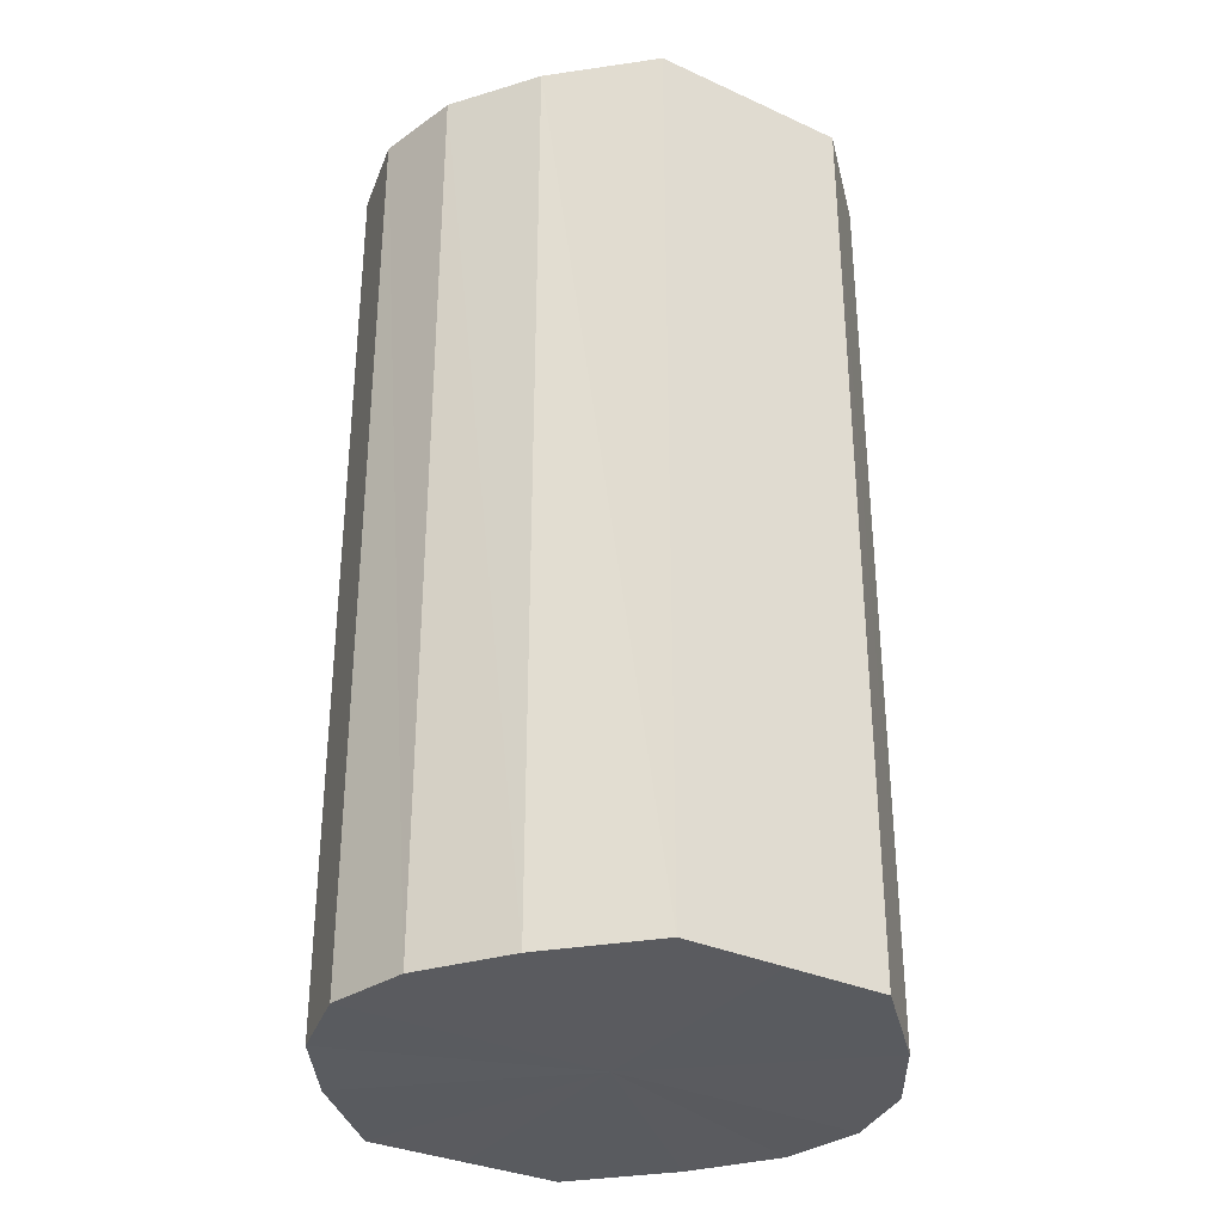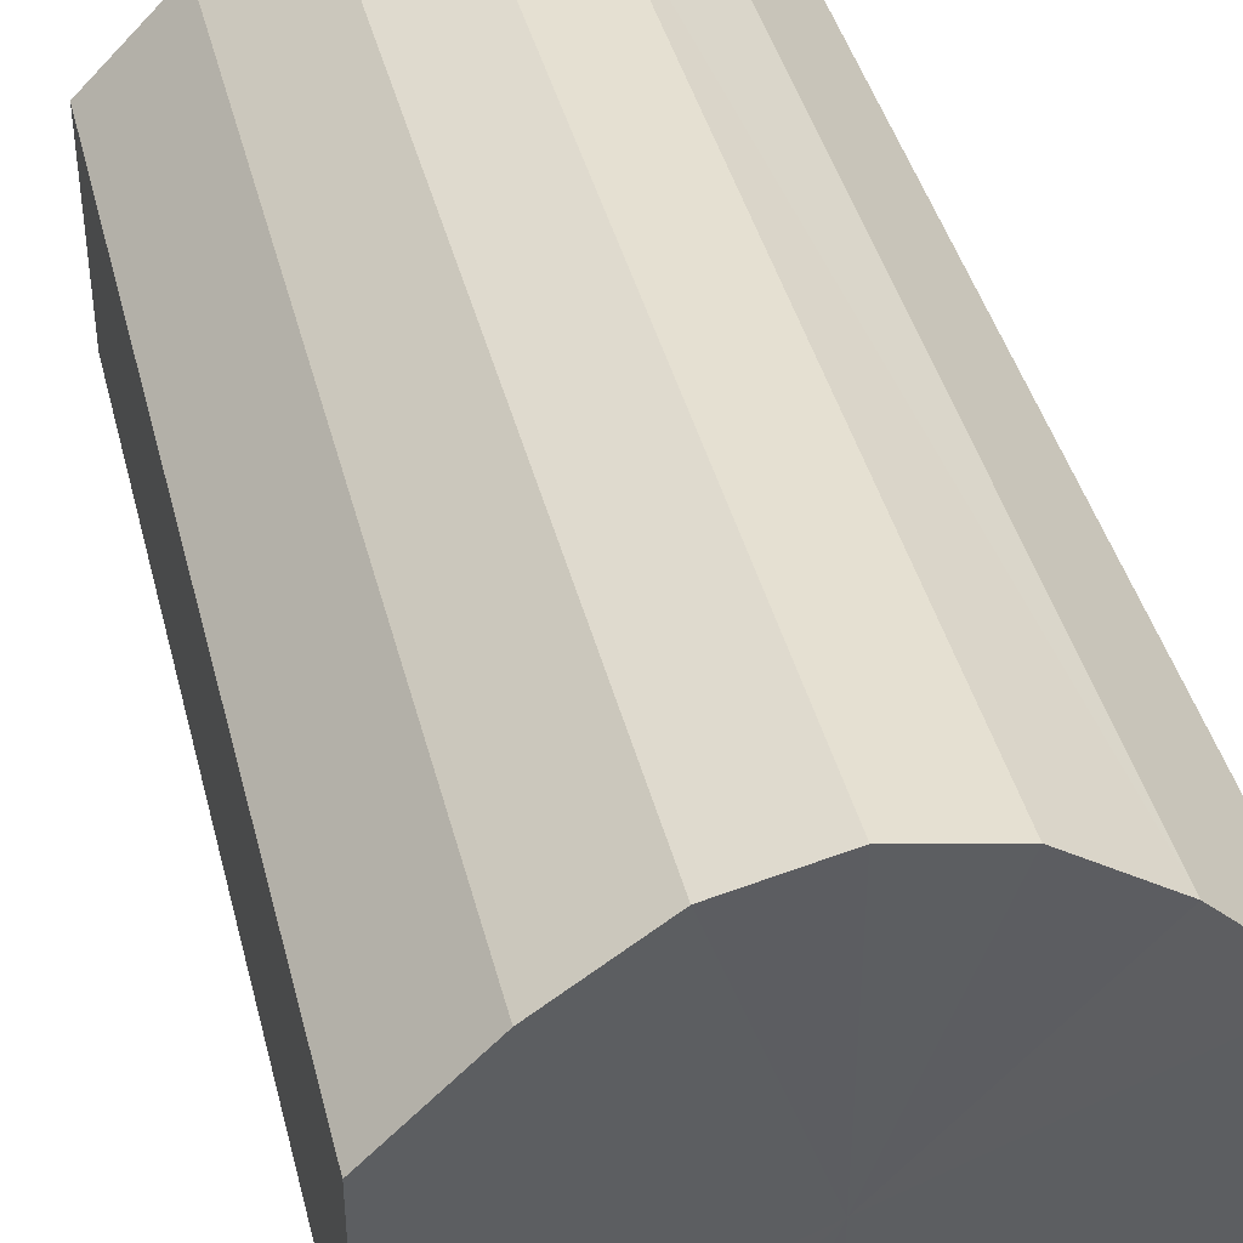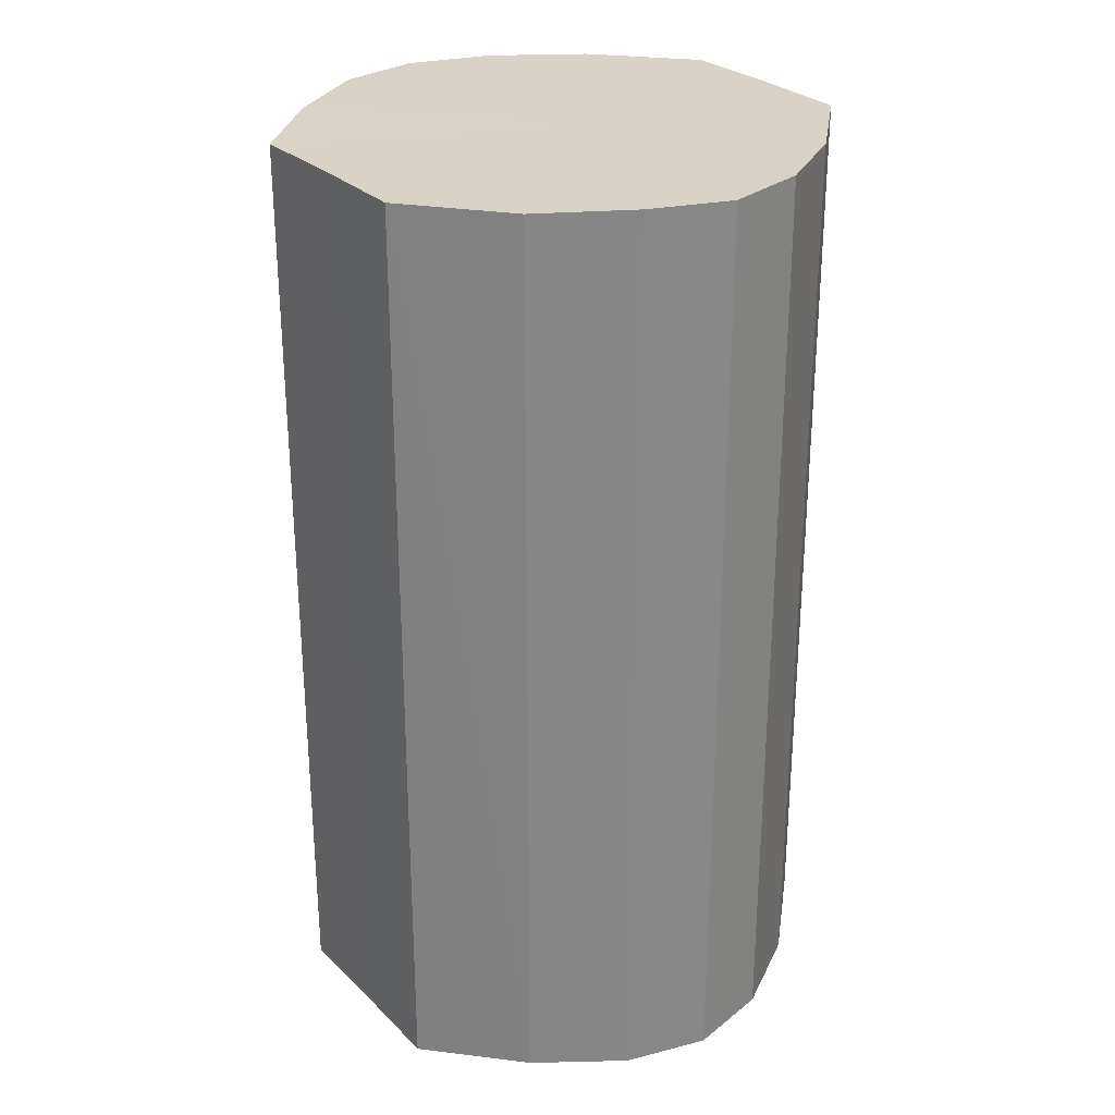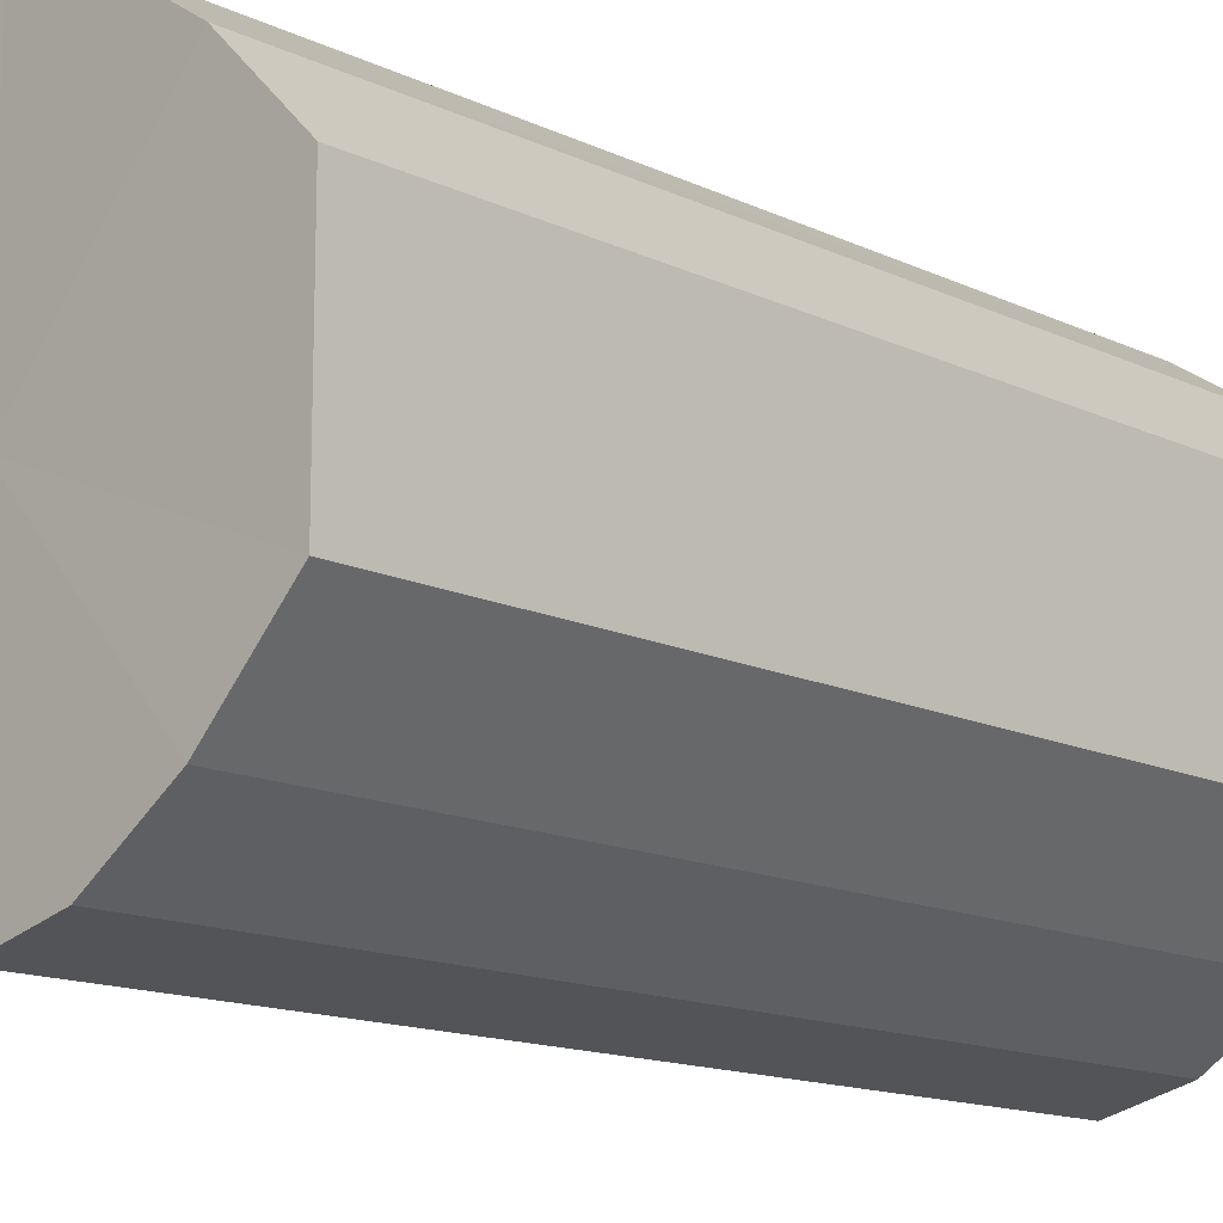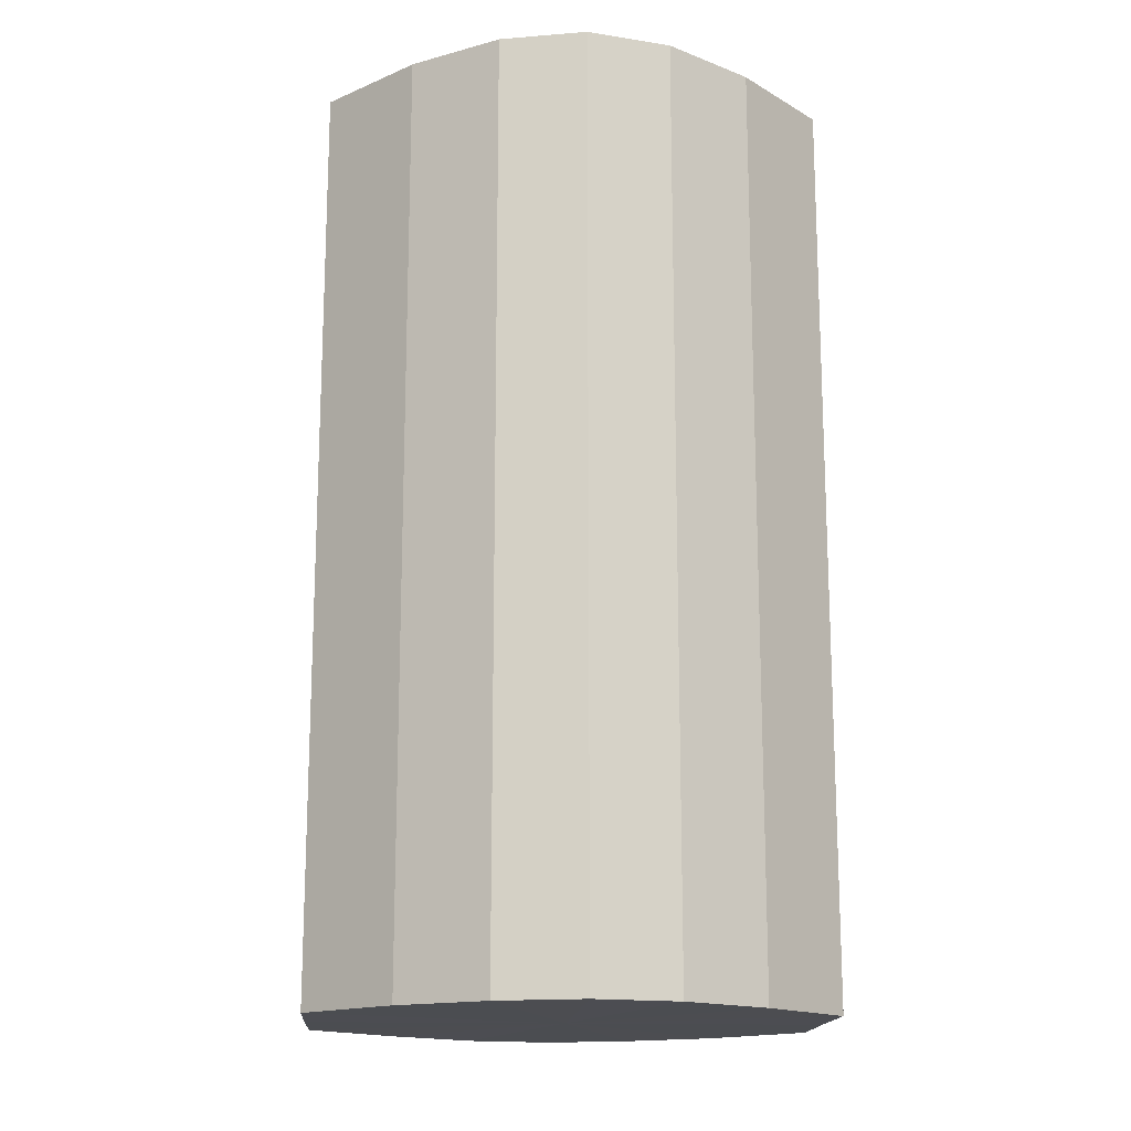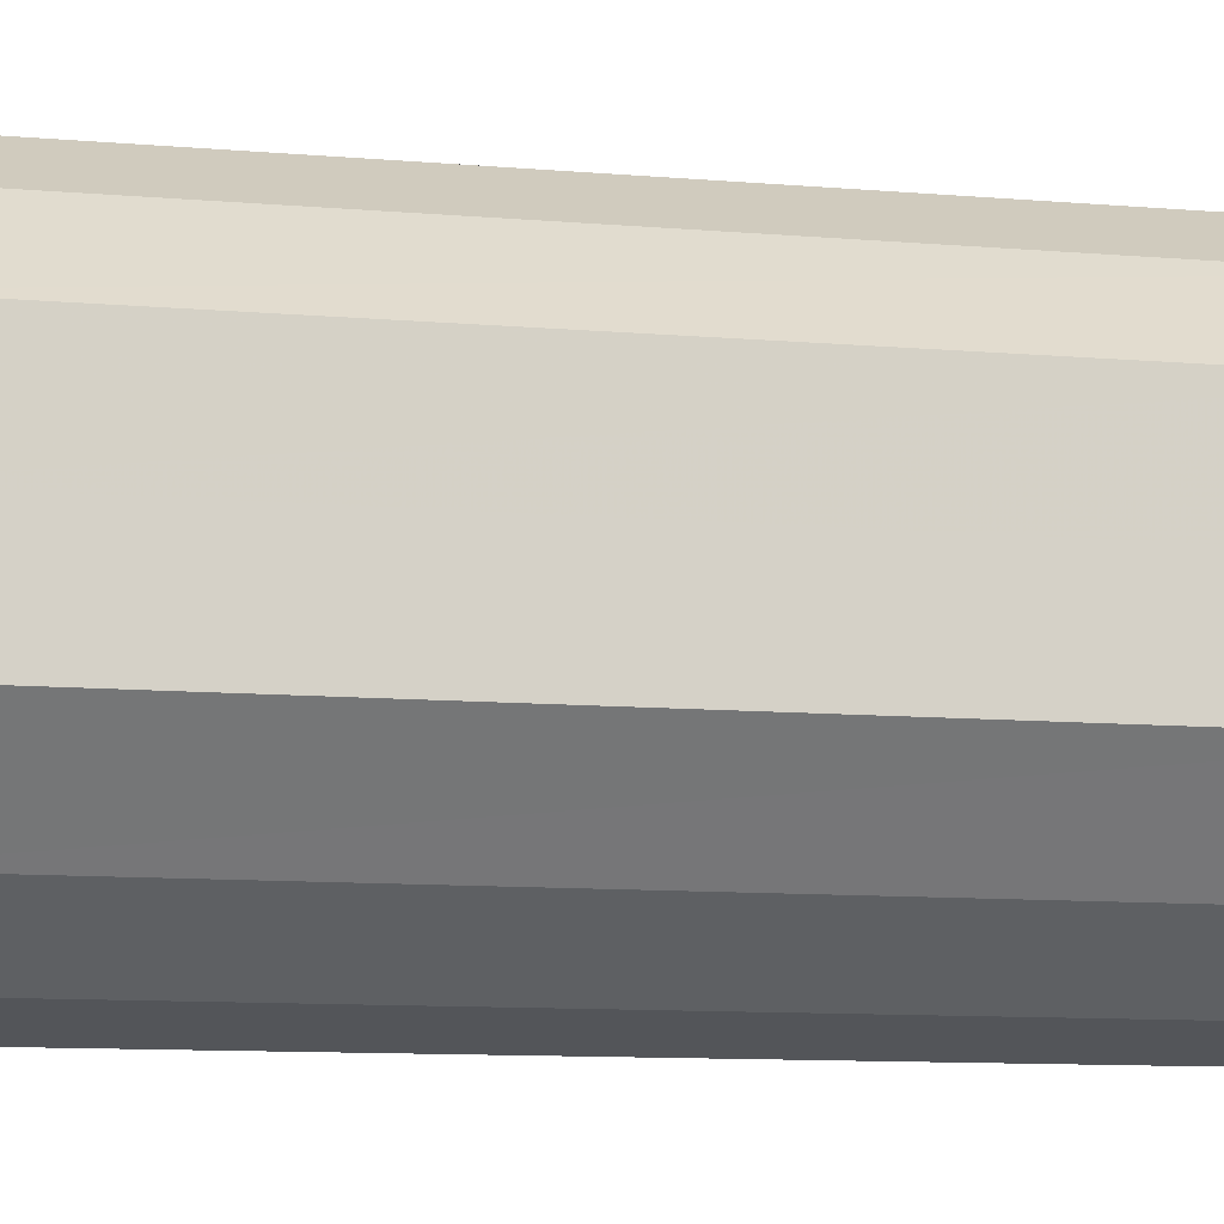
<metadata>
{"format":"obj","ext":"obj","renderer":"f3d","projection":"perspective","resolution":1024,"background":"white","views":[{"elev":-32.8,"azim":57.5,"up":"+Y"},{"elev":41.8,"azim":-14.0,"up":"+Z"},{"elev":28.0,"azim":-35.4,"up":"+Y"},{"elev":-14.2,"azim":44.1,"up":"+Z"},{"elev":-16.1,"azim":175.6,"up":"+Y"},{"elev":-11.2,"azim":78.5,"up":"+Z"}]}
</metadata>
<code>
o 13466
v 2244 1853 10.49
v 2244 1853 10.5
v 2244 1853 10.49
v 2244 1853 10.51
v 2244 1853 10.5
v 2244 1853 10.47
v 2244 1853 10.47
v 2244 1853 10.52
v 2244 1853 10.51
v 2244 1853 10.46
v 2244 1853 10.46
v 2244 1853 10.52
v 2244 1853 10.52
v 2244 1853 10.46
v 2244 1853 10.46
v 2244 1853 10.52
v 2244 1853 10.52
v 2244 1853 10.46
v 2244 1853 10.46
v 2244 1853 10.51
v 2244 1853 10.52
v 2244 1853 10.46
v 2244 1853 10.46
v 2244 1853 10.5
v 2244 1853 10.51
v 2244 1853 10.46
v 2244 1853 10.46
v 2244 1853 10.49
v 2244 1853 10.5
v 2244 1853 10.47
v 2244 1853 10.47
v 2244 1853 10.49
v 2244 1853 10.49
v 2244 1853 10.5
v 2244 1853 10.5
v 2244 1853 10.51
v 2244 1853 10.51
v 2244 1853 10.47
v 2244 1853 10.49
v 2244 1853 10.46
v 2244 1853 10.47
v 2244 1853 10.52
v 2244 1853 10.52
v 2244 1853 10.46
v 2244 1853 10.46
v 2244 1853 10.46
v 2244 1853 10.46
v 2244 1853 10.52
v 2244 1853 10.52
v 2244 1853 10.46
v 2244 1853 10.46
v 2244 1853 10.46
v 2244 1853 10.46
v 2244 1853 10.52
v 2244 1853 10.52
v 2244 1853 10.47
v 2244 1853 10.46
v 2244 1853 10.49
v 2244 1853 10.47
v 2244 1853 10.51
v 2244 1853 10.51
v 2244 1853 10.5
v 2244 1853 10.49
v 2244 1853 10.5
v 2244 1853 10.49
v 2244 1853 10.5
v 2244 1853 10.49
v 2244 1853 10.51
v 2244 1853 10.47
v 2244 1853 10.52
v 2244 1853 10.46
v 2244 1853 10.52
v 2244 1853 10.46
v 2244 1853 10.52
v 2244 1853 10.46
v 2244 1853 10.51
v 2244 1853 10.46
v 2244 1853 10.5
v 2244 1853 10.46
v 2244 1853 10.49
v 2244 1853 10.47
v 2244 1853 10.49
v 2244 1853 10.49
v 2244 1853 10.5
v 2244 1853 10.47
v 2244 1853 10.51
v 2244 1853 10.46
v 2244 1853 10.52
v 2244 1853 10.46
v 2244 1853 10.52
v 2244 1853 10.46
v 2244 1853 10.52
v 2244 1853 10.46
v 2244 1853 10.51
v 2244 1853 10.46
v 2244 1853 10.5
v 2244 1853 10.47
v 2244 1853 10.49
f 1 2 3
f 2 4 5
f 6 1 7
f 4 8 9
f 10 6 11
f 8 12 13
f 14 10 15
f 12 16 17
f 18 14 19
f 16 20 21
f 22 18 23
f 20 24 25
f 26 22 27
f 24 28 29
f 30 26 31
f 28 30 32
f 33 34 35
f 35 36 37
f 38 39 33
f 40 41 38
f 37 42 43
f 44 45 40
f 46 47 44
f 43 48 49
f 50 51 46
f 52 53 50
f 49 54 55
f 56 57 52
f 58 59 56
f 55 60 61
f 62 63 58
f 61 64 62
f 65 66 67
f 65 68 66
f 65 67 69
f 65 70 68
f 65 69 71
f 65 72 70
f 65 71 73
f 65 74 72
f 65 73 75
f 65 76 74
f 65 75 77
f 65 78 76
f 65 77 79
f 65 80 78
f 65 79 81
f 65 81 80
f 82 83 84
f 82 85 83
f 82 84 86
f 82 87 85
f 82 86 88
f 82 89 87
f 82 88 90
f 82 91 89
f 82 90 92
f 82 93 91
f 82 92 94
f 82 95 93
f 82 94 96
f 82 97 95
f 82 96 98
f 82 98 97

</code>
